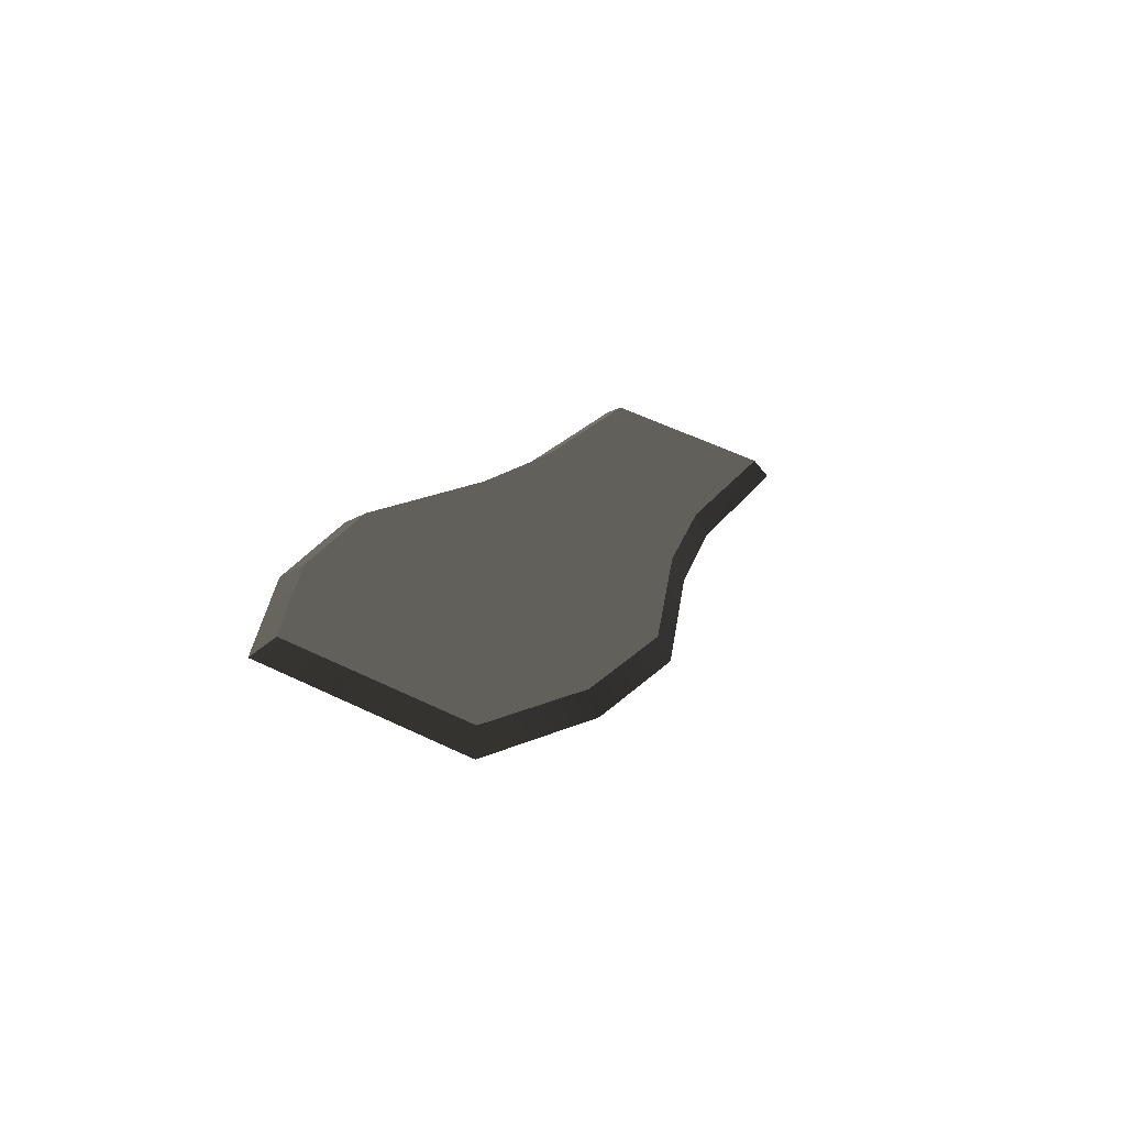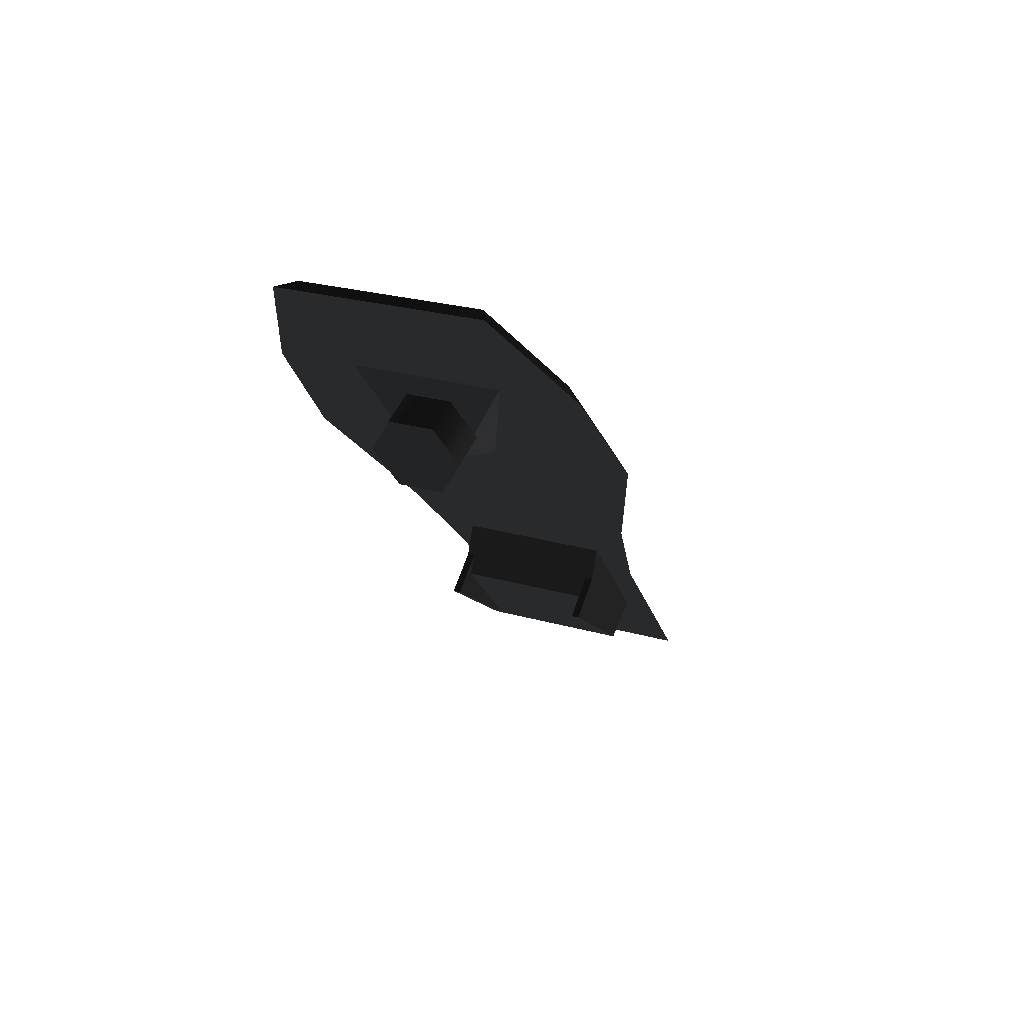
<metadata>
{"format":"obj","ext":"obj","renderer":"f3d","projection":"perspective","resolution":1024,"background":"white","views":[{"elev":21.6,"azim":111.7,"up":"+Y"},{"elev":-17.6,"azim":106.3,"up":"+Y"}]}
</metadata>
<code>
v 1.58 1.504 -0.8013 0.502 0.502 0.502 #0
v 2.304 1.622 -0.5903 0.502 0.502 0.502 #0
v 2.405 1.523 -0.6279 0.502 0.502 0.502 #0
v 2.405 1.523 -0.6279 0.502 0.502 0.502 #0
v 1.612 1.393 -0.8625 0.502 0.502 0.502 #0
v 1.58 1.504 -0.8013 0.502 0.502 0.502 #0
v 1.612 1.393 -0.8625 0.502 0.502 0.502 #0
v 0.7739 1.312 -0.9058 0.502 0.502 0.502 #0
v 0.7698 1.427 -0.8394 0.502 0.502 0.502 #0
v 0.7698 1.427 -0.8394 0.502 0.502 0.502 #0
v 1.58 1.504 -0.8013 0.502 0.502 0.502 #0
v 1.612 1.393 -0.8625 0.502 0.502 0.502 #0
v -0.2231 1.421 -0.575 0.502 0.502 0.502 #0
v 0.7698 1.427 -0.8394 0.502 0.502 0.502 #0
v 0.7739 1.312 -0.9058 0.502 0.502 0.502 #0
v 0.7739 1.312 -0.9058 0.502 0.502 0.502 #0
v -0.2283 1.305 -0.6406 0.502 0.502 0.502 #0
v -0.2231 1.421 -0.575 0.502 0.502 0.502 #0
v -0.2283 1.305 -0.6406 0.502 0.502 0.502 #0
v -0.9832 1.276 -0.5247 0.502 0.502 0.502 #0
v -0.9866 1.391 -0.4585 0.502 0.502 0.502 #0
v -0.9866 1.391 -0.4585 0.502 0.502 0.502 #0
v -0.2231 1.421 -0.575 0.502 0.502 0.502 #0
v -0.2283 1.305 -0.6406 0.502 0.502 0.502 #0
v -2.29 1.296 -0.4185 0.502 0.502 0.502 #0
v -0.9866 1.391 -0.4585 0.502 0.502 0.502 #0
v -0.9832 1.276 -0.5247 0.502 0.502 0.502 #0
v -0.9832 1.276 -0.5247 0.502 0.502 0.502 #0
v -2.379 1.176 -0.4783 0.502 0.502 0.502 #0
v -2.29 1.296 -0.4185 0.502 0.502 0.502 #0
v -2.379 1.176 -0.4783 0.502 0.502 0.502 #0
v -2.36 1.475 0.5823 0.502 0.502 0.502 #0
v -2.274 1.546 0.4653 0.502 0.502 0.502 #0
v -2.274 1.546 0.4653 0.502 0.502 0.502 #0
v -2.29 1.296 -0.4185 0.502 0.502 0.502 #0
v -2.379 1.176 -0.4783 0.502 0.502 0.502 #0
v -0.9705 1.641 0.4253 0.502 0.502 0.502 #0
v -2.274 1.546 0.4653 0.502 0.502 0.502 #0
v -2.36 1.475 0.5823 0.502 0.502 0.502 #0
v -2.36 1.475 0.5823 0.502 0.502 0.502 #0
v -0.9636 1.577 0.5417 0.502 0.502 0.502 #0
v -0.9705 1.641 0.4253 0.502 0.502 0.502 #0
v -0.9636 1.577 0.5417 0.502 0.502 0.502 #0
v -0.2058 1.656 0.6001 0.502 0.502 0.502 #0
v -0.2041 1.719 0.4834 0.502 0.502 0.502 #0
v -0.2041 1.719 0.4834 0.502 0.502 0.502 #0
v -0.9705 1.641 0.4253 0.502 0.502 0.502 #0
v -0.9636 1.577 0.5417 0.502 0.502 0.502 #0
v 0.7971 1.854 0.6721 0.502 0.502 0.502 #0
v -0.2041 1.719 0.4834 0.502 0.502 0.502 #0
v -0.2058 1.656 0.6001 0.502 0.502 0.502 #0
v -0.2058 1.656 0.6001 0.502 0.502 0.502 #0
v 0.8047 1.791 0.7886 0.502 0.502 0.502 #0
v 0.7971 1.854 0.6721 0.502 0.502 0.502 #0
v 0.8047 1.791 0.7886 0.502 0.502 0.502 #0
v 1.64 1.829 0.6814 0.502 0.502 0.502 #0
v 1.605 1.892 0.5723 0.502 0.502 0.502 #0
v 1.605 1.892 0.5723 0.502 0.502 0.502 #0
v 0.7971 1.854 0.6721 0.502 0.502 0.502 #0
v 0.8047 1.791 0.7886 0.502 0.502 0.502 #0
v 2.32 1.875 0.3064 0.502 0.502 0.502 #0
v 1.605 1.892 0.5723 0.502 0.502 0.502 #0
v 1.64 1.829 0.6814 0.502 0.502 0.502 #0
v 1.64 1.829 0.6814 0.502 0.502 0.502 #0
v 2.423 1.81 0.387 0.502 0.502 0.502 #0
v 2.32 1.875 0.3064 0.502 0.502 0.502 #0
v 2.423 1.81 0.387 0.502 0.502 0.502 #0
v 2.405 1.523 -0.6279 0.502 0.502 0.502 #0
v 2.304 1.622 -0.5903 0.502 0.502 0.502 #0
v 2.304 1.622 -0.5903 0.502 0.502 0.502 #0
v 2.32 1.875 0.3064 0.502 0.502 0.502 #0
v 2.423 1.81 0.387 0.502 0.502 0.502 #0
v 2.32 1.875 0.3064 0.502 0.502 0.502 #0
v 2.304 1.622 -0.5903 0.502 0.502 0.502 #0
v 1.58 1.504 -0.8013 0.502 0.502 0.502 #0
v 1.58 1.504 -0.8013 0.502 0.502 0.502 #0
v 1.605 1.892 0.5723 0.502 0.502 0.502 #0
v 2.32 1.875 0.3064 0.502 0.502 0.502 #0
v 0.7971 1.854 0.6721 0.502 0.502 0.502 #0
v 1.605 1.892 0.5723 0.502 0.502 0.502 #0
v 1.58 1.504 -0.8013 0.502 0.502 0.502 #0
v 1.58 1.504 -0.8013 0.502 0.502 0.502 #0
v 0.7698 1.427 -0.8394 0.502 0.502 0.502 #0
v 0.7971 1.854 0.6721 0.502 0.502 0.502 #0
v 0.7971 1.854 0.6721 0.502 0.502 0.502 #0
v 0.7698 1.427 -0.8394 0.502 0.502 0.502 #0
v -0.2231 1.421 -0.575 0.502 0.502 0.502 #0
v -0.2231 1.421 -0.575 0.502 0.502 0.502 #0
v -0.2041 1.719 0.4834 0.502 0.502 0.502 #0
v 0.7971 1.854 0.6721 0.502 0.502 0.502 #0
v -0.9705 1.641 0.4253 0.502 0.502 0.502 #0
v -0.2041 1.719 0.4834 0.502 0.502 0.502 #0
v -0.2231 1.421 -0.575 0.502 0.502 0.502 #0
v -0.2231 1.421 -0.575 0.502 0.502 0.502 #0
v -0.9866 1.391 -0.4585 0.502 0.502 0.502 #0
v -0.9705 1.641 0.4253 0.502 0.502 0.502 #0
v -2.29 1.296 -0.4185 0.502 0.502 0.502 #0
v -2.274 1.546 0.4653 0.502 0.502 0.502 #0
v -0.9705 1.641 0.4253 0.502 0.502 0.502 #0
v -0.9705 1.641 0.4253 0.502 0.502 0.502 #0
v -0.9866 1.391 -0.4585 0.502 0.502 0.502 #0
v -2.29 1.296 -0.4185 0.502 0.502 0.502 #0
v -0.9636 1.577 0.5417 0.502 0.502 0.502 #0
v -2.36 1.475 0.5823 0.502 0.502 0.502 #0
v -2.379 1.176 -0.4783 0.502 0.502 0.502 #0
v -2.379 1.176 -0.4783 0.502 0.502 0.502 #0
v -0.9832 1.276 -0.5247 0.502 0.502 0.502 #0
v -0.9636 1.577 0.5417 0.502 0.502 0.502 #0
v -0.9636 1.577 0.5417 0.502 0.502 0.502 #0
v -0.9832 1.276 -0.5247 0.502 0.502 0.502 #0
v -0.2283 1.305 -0.6406 0.502 0.502 0.502 #0
v -0.2283 1.305 -0.6406 0.502 0.502 0.502 #0
v -0.2058 1.656 0.6001 0.502 0.502 0.502 #0
v -0.9636 1.577 0.5417 0.502 0.502 0.502 #0
v -0.2058 1.656 0.6001 0.502 0.502 0.502 #0
v -0.2283 1.305 -0.6406 0.502 0.502 0.502 #0
v 0.7739 1.312 -0.9058 0.502 0.502 0.502 #0
v 0.7739 1.312 -0.9058 0.502 0.502 0.502 #0
v 0.8047 1.791 0.7886 0.502 0.502 0.502 #0
v -0.2058 1.656 0.6001 0.502 0.502 0.502 #0
v 0.8047 1.791 0.7886 0.502 0.502 0.502 #0
v 0.7739 1.312 -0.9058 0.502 0.502 0.502 #0
v 1.612 1.393 -0.8625 0.502 0.502 0.502 #0
v 1.612 1.393 -0.8625 0.502 0.502 0.502 #0
v 1.64 1.829 0.6814 0.502 0.502 0.502 #0
v 0.8047 1.791 0.7886 0.502 0.502 0.502 #0
v 1.64 1.829 0.6814 0.502 0.502 0.502 #0
v 1.612 1.393 -0.8625 0.502 0.502 0.502 #0
v 2.405 1.523 -0.6279 0.502 0.502 0.502 #0
v 2.405 1.523 -0.6279 0.502 0.502 0.502 #0
v 2.423 1.81 0.387 0.502 0.502 0.502 #0
v 1.64 1.829 0.6814 0.502 0.502 0.502 #0
v 1.37 1.504 0.1895 0.502 0.502 0.502 #0
v 1.193 1.37 0.1074 0.502 0.502 0.502 #0
v 1.308 1.187 0.1567 0.502 0.502 0.502 #0
v 1.308 1.187 0.1567 0.502 0.502 0.502 #0
v 1.486 1.322 0.239 0.502 0.502 0.502 #0
v 1.37 1.504 0.1895 0.502 0.502 0.502 #0
v 1.193 1.37 0.1074 0.502 0.502 0.502 #0
v 1.189 1.305 -0.1208 0.502 0.502 0.502 #0
v 1.304 1.123 -0.07153 0.502 0.502 0.502 #0
v 1.304 1.123 -0.07153 0.502 0.502 0.502 #0
v 1.308 1.187 0.1567 0.502 0.502 0.502 #0
v 1.193 1.37 0.1074 0.502 0.502 0.502 #0
v 1.189 1.305 -0.1208 0.502 0.502 0.502 #0
v 1.362 1.375 -0.2671 0.502 0.502 0.502 #0
v 1.477 1.193 -0.2175 0.502 0.502 0.502 #0
v 1.477 1.193 -0.2175 0.502 0.502 0.502 #0
v 1.304 1.123 -0.07153 0.502 0.502 0.502 #0
v 1.189 1.305 -0.1208 0.502 0.502 0.502 #0
v 1.362 1.375 -0.2671 0.502 0.502 0.502 #0
v 1.54 1.51 -0.1848 0.502 0.502 0.502 #0
v 1.655 1.327 -0.1355 0.502 0.502 0.502 #0
v 1.655 1.327 -0.1355 0.502 0.502 0.502 #0
v 1.477 1.193 -0.2175 0.502 0.502 0.502 #0
v 1.362 1.375 -0.2671 0.502 0.502 0.502 #0
v 1.54 1.51 -0.1848 0.502 0.502 0.502 #0
v 1.544 1.574 0.04321 0.502 0.502 0.502 #0
v 1.659 1.392 0.09277 0.502 0.502 0.502 #0
v 1.659 1.392 0.09277 0.502 0.502 0.502 #0
v 1.655 1.327 -0.1355 0.502 0.502 0.502 #0
v 1.54 1.51 -0.1848 0.502 0.502 0.502 #0
v 1.544 1.574 0.04321 0.502 0.502 0.502 #0
v 1.37 1.504 0.1895 0.502 0.502 0.502 #0
v 1.486 1.322 0.239 0.502 0.502 0.502 #0
v 1.486 1.322 0.239 0.502 0.502 0.502 #0
v 1.659 1.392 0.09277 0.502 0.502 0.502 #0
v 1.544 1.574 0.04321 0.502 0.502 0.502 #0
v 1.477 1.193 -0.2175 0.502 0.502 0.502 #0
v 1.655 1.327 -0.1355 0.502 0.502 0.502 #0
v 1.481 1.257 0.0105 0.502 0.502 0.502 #0
v 1.193 1.37 0.1074 0.502 0.502 0.502 #0
v 1.37 1.504 0.1895 0.502 0.502 0.502 #0
v 1.34 1.48 -0.04981 0.502 0.502 0.502 #0
v 1.37 1.504 0.1895 0.502 0.502 0.502 #0
v 1.544 1.574 0.04321 0.502 0.502 0.502 #0
v 1.34 1.48 -0.04981 0.502 0.502 0.502 #0
v 1.544 1.574 0.04321 0.502 0.502 0.502 #0
v 1.54 1.51 -0.1848 0.502 0.502 0.502 #0
v 1.34 1.48 -0.04981 0.502 0.502 0.502 #0
v 1.54 1.51 -0.1848 0.502 0.502 0.502 #0
v 1.362 1.375 -0.2671 0.502 0.502 0.502 #0
v 1.34 1.48 -0.04981 0.502 0.502 0.502 #0
v 1.362 1.375 -0.2671 0.502 0.502 0.502 #0
v 1.189 1.305 -0.1208 0.502 0.502 0.502 #0
v 1.34 1.48 -0.04981 0.502 0.502 0.502 #0
v 1.189 1.305 -0.1208 0.502 0.502 0.502 #0
v 1.193 1.37 0.1074 0.502 0.502 0.502 #0
v 1.34 1.48 -0.04981 0.502 0.502 0.502 #0
v -1.51 1.02 -0.2881 0.502 0.502 0.502 #0
v -1.509 1.031 -0.2493 0.502 0.502 0.502 #0
v -1.662 1.299 -0.3223 0.502 0.502 0.502 #0
v -1.662 1.299 -0.3223 0.502 0.502 0.502 #0
v -1.663 1.288 -0.3611 0.502 0.502 0.502 #0
v -1.51 1.02 -0.2881 0.502 0.502 0.502 #0
v -0.6316 0.9324 -0.2791 0.502 0.502 0.502 #0
v -0.6309 0.9434 -0.2405 0.502 0.502 0.502 #0
v -1.509 1.031 -0.2493 0.502 0.502 0.502 #0
v -1.509 1.031 -0.2493 0.502 0.502 0.502 #0
v -1.51 1.02 -0.2881 0.502 0.502 0.502 #0
v -0.6316 0.9324 -0.2791 0.502 0.502 0.502 #0
v -0.6992 1.18 -0.3479 0.502 0.502 0.502 #0
v -0.6985 1.191 -0.3091 0.502 0.502 0.502 #0
v -0.6309 0.9434 -0.2405 0.502 0.502 0.502 #0
v -0.6309 0.9434 -0.2405 0.502 0.502 0.502 #0
v -0.6316 0.9324 -0.2791 0.502 0.502 0.502 #0
v -0.6992 1.18 -0.3479 0.502 0.502 0.502 #0
v -0.6316 1.365 -0.4014 0.502 0.502 0.502 #0
v -0.6309 1.376 -0.3625 0.502 0.502 0.502 #0
v -0.6985 1.191 -0.3091 0.502 0.502 0.502 #0
v -0.6985 1.191 -0.3091 0.502 0.502 0.502 #0
v -0.6992 1.18 -0.3479 0.502 0.502 0.502 #0
v -0.6316 1.365 -0.4014 0.502 0.502 0.502 #0
v -0.6309 0.9434 -0.2405 0.502 0.502 0.502 #0
v -0.6985 1.191 -0.3091 0.502 0.502 0.502 #0
v -0.7373 1.085 -0.2786 0.502 0.502 0.502 #0
v -0.6316 1.365 -0.4014 0.502 0.502 0.502 #0
v -0.6992 1.18 -0.3479 0.502 0.502 0.502 #0
v -1.51 1.02 -0.2881 0.502 0.502 0.502 #0
v -1.51 1.02 -0.2881 0.502 0.502 0.502 #0
v -1.663 1.288 -0.3611 0.502 0.502 0.502 #0
v -0.6316 1.365 -0.4014 0.502 0.502 0.502 #0
v -1.509 1.031 -0.2493 0.502 0.502 0.502 #0
v -0.6309 0.9434 -0.2405 0.502 0.502 0.502 #0
v -0.7373 1.085 -0.2786 0.502 0.502 0.502 #0
v -1.496 1.24 0.4895 0.502 0.502 0.502 #0
v -1.649 1.508 0.4165 0.502 0.502 0.502 #0
v -1.649 1.497 0.3777 0.502 0.502 0.502 #0
v -1.649 1.497 0.3777 0.502 0.502 0.502 #0
v -1.497 1.229 0.4507 0.502 0.502 0.502 #0
v -1.496 1.24 0.4895 0.502 0.502 0.502 #0
v -0.6174 1.152 0.4983 0.502 0.502 0.502 #0
v -1.496 1.24 0.4895 0.502 0.502 0.502 #0
v -1.497 1.229 0.4507 0.502 0.502 0.502 #0
v -1.497 1.229 0.4507 0.502 0.502 0.502 #0
v -0.6182 1.141 0.4595 0.502 0.502 0.502 #0
v -0.6174 1.152 0.4983 0.502 0.502 0.502 #0
v -0.6853 1.4 0.4297 0.502 0.502 0.502 #0
v -0.6174 1.152 0.4983 0.502 0.502 0.502 #0
v -0.6182 1.141 0.4595 0.502 0.502 0.502 #0
v -0.6182 1.141 0.4595 0.502 0.502 0.502 #0
v -0.6858 1.389 0.3909 0.502 0.502 0.502 #0
v -0.6853 1.4 0.4297 0.502 0.502 0.502 #0
v -0.6174 1.584 0.3762 0.502 0.502 0.502 #0
v -0.6853 1.4 0.4297 0.502 0.502 0.502 #0
v -0.6858 1.389 0.3909 0.502 0.502 0.502 #0
v -0.6858 1.389 0.3909 0.502 0.502 0.502 #0
v -0.6182 1.574 0.3374 0.502 0.502 0.502 #0
v -0.6174 1.584 0.3762 0.502 0.502 0.502 #0
v -0.6182 1.141 0.4595 0.502 0.502 0.502 #0
v -0.7246 1.283 0.4214 0.502 0.502 0.502 #0
v -0.6858 1.389 0.3909 0.502 0.502 0.502 #0
v -1.496 1.24 0.4895 0.502 0.502 0.502 #0
v -0.6174 1.152 0.4983 0.502 0.502 0.502 #0
v -0.6853 1.4 0.4297 0.502 0.502 0.502 #0
v -1.497 1.229 0.4507 0.502 0.502 0.502 #0
v -0.7246 1.283 0.4214 0.502 0.502 0.502 #0
v -0.6182 1.141 0.4595 0.502 0.502 0.502 #0
v -1.662 1.299 -0.3223 0.502 0.502 0.502 #0
v -1.509 1.031 -0.2493 0.502 0.502 0.502 #0
v -1.497 1.229 0.4507 0.502 0.502 0.502 #0
v -1.497 1.229 0.4507 0.502 0.502 0.502 #0
v -1.649 1.497 0.3777 0.502 0.502 0.502 #0
v -1.662 1.299 -0.3223 0.502 0.502 0.502 #0
v -1.509 1.031 -0.2493 0.502 0.502 0.502 #0
v -0.7373 1.085 -0.2786 0.502 0.502 0.502 #0
v -0.7246 1.283 0.4214 0.502 0.502 0.502 #0
v -0.7246 1.283 0.4214 0.502 0.502 0.502 #0
v -1.497 1.229 0.4507 0.502 0.502 0.502 #0
v -1.509 1.031 -0.2493 0.502 0.502 0.502 #0
v -0.6182 1.574 0.3374 0.502 0.502 0.502 #0
v -0.6858 1.389 0.3909 0.502 0.502 0.502 #0
v -0.6985 1.191 -0.3091 0.502 0.502 0.502 #0
v -0.6985 1.191 -0.3091 0.502 0.502 0.502 #0
v -0.6309 1.376 -0.3625 0.502 0.502 0.502 #0
v -0.6182 1.574 0.3374 0.502 0.502 0.502 #0
v -0.6985 1.191 -0.3091 0.502 0.502 0.502 #0
v -0.6858 1.389 0.3909 0.502 0.502 0.502 #0
v -0.7246 1.283 0.4214 0.502 0.502 0.502 #0
v -0.7246 1.283 0.4214 0.502 0.502 0.502 #0
v -0.7373 1.085 -0.2786 0.502 0.502 0.502 #0
v -0.6985 1.191 -0.3091 0.502 0.502 0.502 #0
v 1.198 1.354 -0.01025 0.502 0.502 0.502 #0
v 0.6646 1.543 -0.05371 0.502 0.502 0.502 #0
v 0.7361 1.515 -0.1748 0.502 0.502 0.502 #0
v 0.7361 1.515 -0.1748 0.502 0.502 0.502 #0
v 1.29 1.362 -0.1968 0.502 0.502 0.502 #0
v 1.198 1.354 -0.01025 0.502 0.502 0.502 #0
v 1.296 1.457 0.1416 0.502 0.502 0.502 #0
v 1.198 1.354 -0.01025 0.502 0.502 0.502 #0
v 1.29 1.362 -0.1968 0.502 0.502 0.502 #0
v 1.646 1.716 0.2844 0.502 0.502 0.502 #0
v 0.7402 1.581 0.06128 0.502 0.502 0.502 #0
v 1.296 1.457 0.1416 0.502 0.502 0.502 #0
v 0.7361 1.515 -0.1748 0.502 0.502 0.502 #0
v 1.632 1.504 -0.4653 0.502 0.502 0.502 #0
v 1.29 1.362 -0.1968 0.502 0.502 0.502 #0
v 0.7402 1.581 0.06128 0.502 0.502 0.502 #0
v 0.6646 1.543 -0.05371 0.502 0.502 0.502 #0
v 1.198 1.354 -0.01025 0.502 0.502 0.502 #0
v 1.198 1.354 -0.01025 0.502 0.502 0.502 #0
v 1.296 1.457 0.1416 0.502 0.502 0.502 #0
v 0.7402 1.581 0.06128 0.502 0.502 0.502 #0
v 1.632 1.504 -0.4653 0.502 0.502 0.502 #0
v 1.646 1.716 0.2844 0.502 0.502 0.502 #0
v 1.296 1.457 0.1416 0.502 0.502 0.502 #0
v 1.296 1.457 0.1416 0.502 0.502 0.502 #0
v 1.29 1.362 -0.1968 0.502 0.502 0.502 #0
v 1.632 1.504 -0.4653 0.502 0.502 0.502 #0
v 1.304 1.123 -0.07153 0.502 0.502 0.502 #0
v 1.477 1.193 -0.2175 0.502 0.502 0.502 #0
v 1.481 1.257 0.0105 0.502 0.502 0.502 #0
v 1.655 1.327 -0.1355 0.502 0.502 0.502 #0
v 1.659 1.392 0.09277 0.502 0.502 0.502 #0
v 1.481 1.257 0.0105 0.502 0.502 0.502 #0
v 1.486 1.322 0.239 0.502 0.502 0.502 #0
v 1.308 1.187 0.1567 0.502 0.502 0.502 #0
v 1.481 1.257 0.0105 0.502 0.502 0.502 #0
v 1.659 1.392 0.09277 0.502 0.502 0.502 #0
v 1.486 1.322 0.239 0.502 0.502 0.502 #0
v 1.481 1.257 0.0105 0.502 0.502 0.502 #0
v 1.308 1.187 0.1567 0.502 0.502 0.502 #0
v 1.304 1.123 -0.07153 0.502 0.502 0.502 #0
v 1.481 1.257 0.0105 0.502 0.502 0.502 #0
v -0.6174 1.584 0.3762 0.502 0.502 0.502 #0
v -1.649 1.508 0.4165 0.502 0.502 0.502 #0
v -1.496 1.24 0.4895 0.502 0.502 0.502 #0
v -1.496 1.24 0.4895 0.502 0.502 0.502 #0
v -0.6853 1.4 0.4297 0.502 0.502 0.502 #0
v -0.6174 1.584 0.3762 0.502 0.502 0.502 #0
v -0.6992 1.18 -0.3479 0.502 0.502 0.502 #0
v -0.6316 0.9324 -0.2791 0.502 0.502 0.502 #0
v -1.51 1.02 -0.2881 0.502 0.502 0.502 #0
f 1 2 3
f 4 5 6
f 7 8 9
f 10 11 12
f 13 14 15
f 16 17 18
f 19 20 21
f 22 23 24
f 25 26 27
f 28 29 30
f 31 32 33
f 34 35 36
f 37 38 39
f 40 41 42
f 43 44 45
f 46 47 48
f 49 50 51
f 52 53 54
f 55 56 57
f 58 59 60
f 61 62 63
f 64 65 66
f 67 68 69
f 70 71 72
f 73 74 75
f 76 77 78
f 79 80 81
f 82 83 84
f 85 86 87
f 88 89 90
f 91 92 93
f 94 95 96
f 97 98 99
f 100 101 102
f 103 104 105
f 106 107 108
f 109 110 111
f 112 113 114
f 115 116 117
f 118 119 120
f 121 122 123
f 124 125 126
f 127 128 129
f 130 131 132
f 133 134 135
f 136 137 138
f 139 140 141
f 142 143 144
f 145 146 147
f 148 149 150
f 151 152 153
f 154 155 156
f 157 158 159
f 160 161 162
f 163 164 165
f 166 167 168
f 169 170 171
f 172 173 174
f 175 176 177
f 178 179 180
f 181 182 183
f 184 185 186
f 187 188 189
f 190 191 192
f 193 194 195
f 196 197 198
f 199 200 201
f 202 203 204
f 205 206 207
f 208 209 210
f 211 212 213
f 214 215 216
f 217 218 219
f 220 221 222
f 223 224 225
f 226 227 228
f 229 230 231
f 232 233 234
f 235 236 237
f 238 239 240
f 241 242 243
f 244 245 246
f 247 248 249
f 250 251 252
f 253 254 255
f 256 257 258
f 259 260 261
f 262 263 264
f 265 266 267
f 268 269 270
f 271 272 273
f 274 275 276
f 277 278 279
f 280 281 282
f 283 284 285
f 286 287 288
f 289 290 291
f 292 293 294
f 295 296 297
f 298 299 300
f 301 302 303
f 304 305 306
f 307 308 309
f 310 311 312
f 313 314 315
f 316 317 318
f 319 320 321
f 322 323 324
f 325 326 327
f 328 329 330
f 331 332 333

</code>
